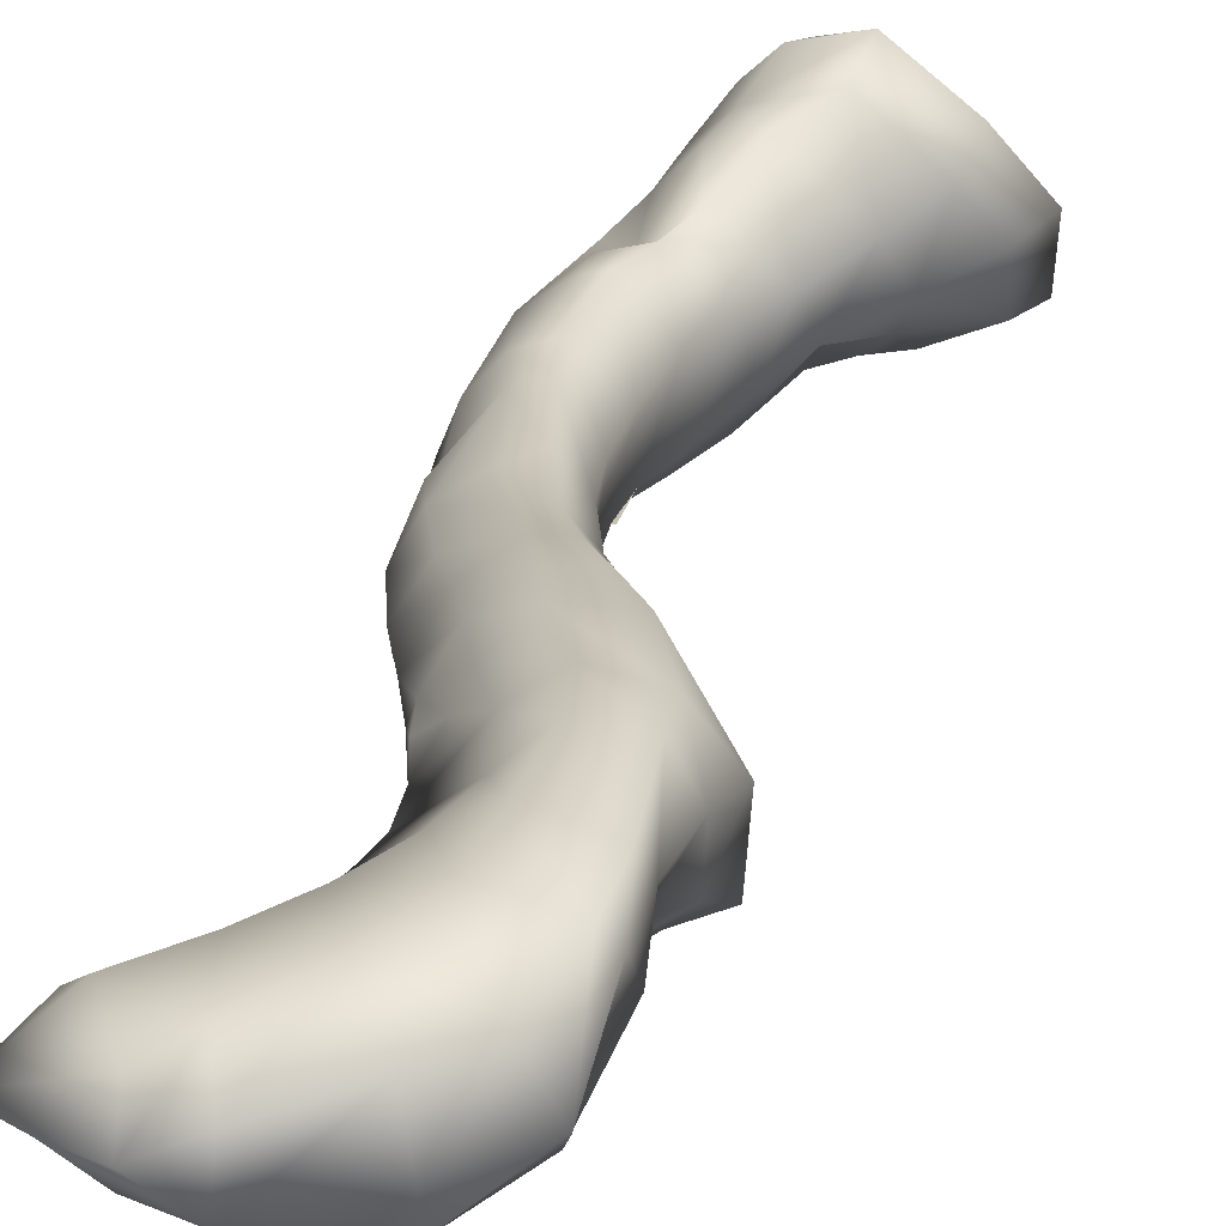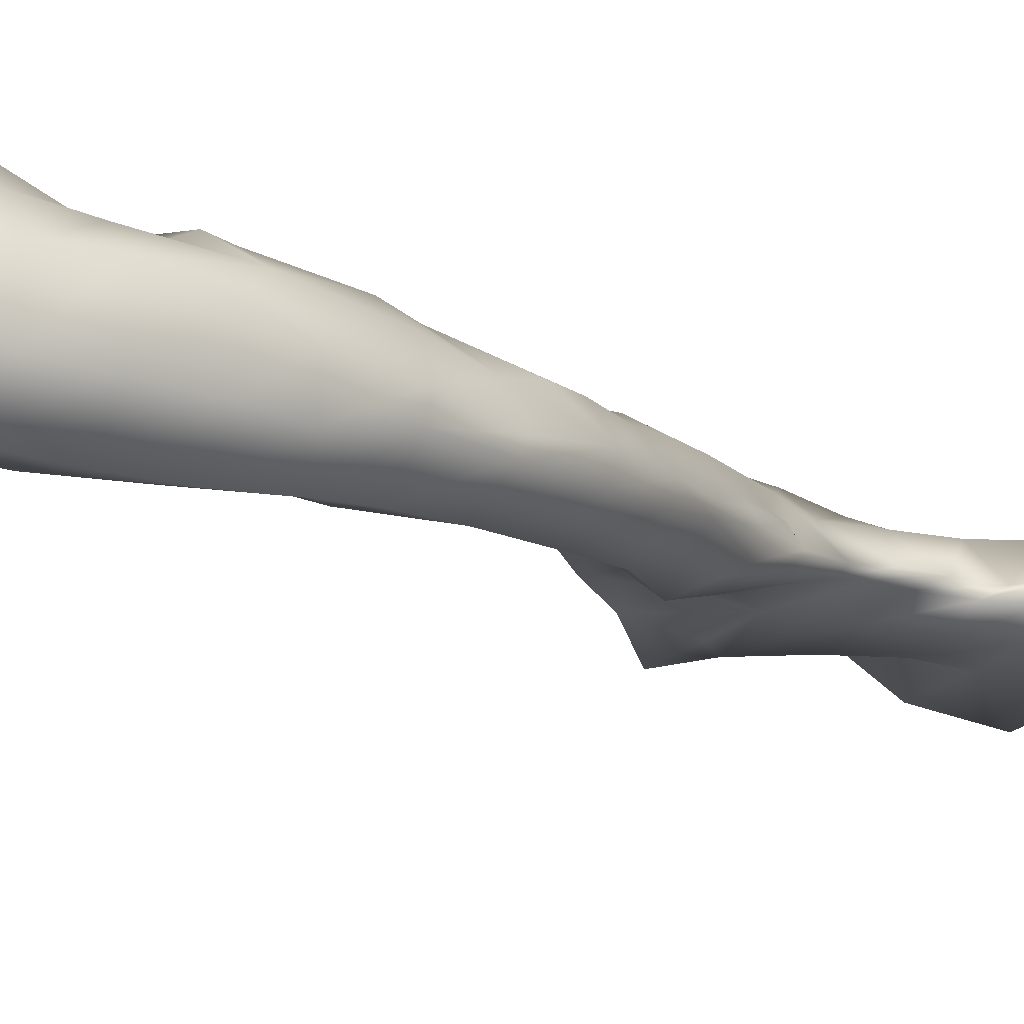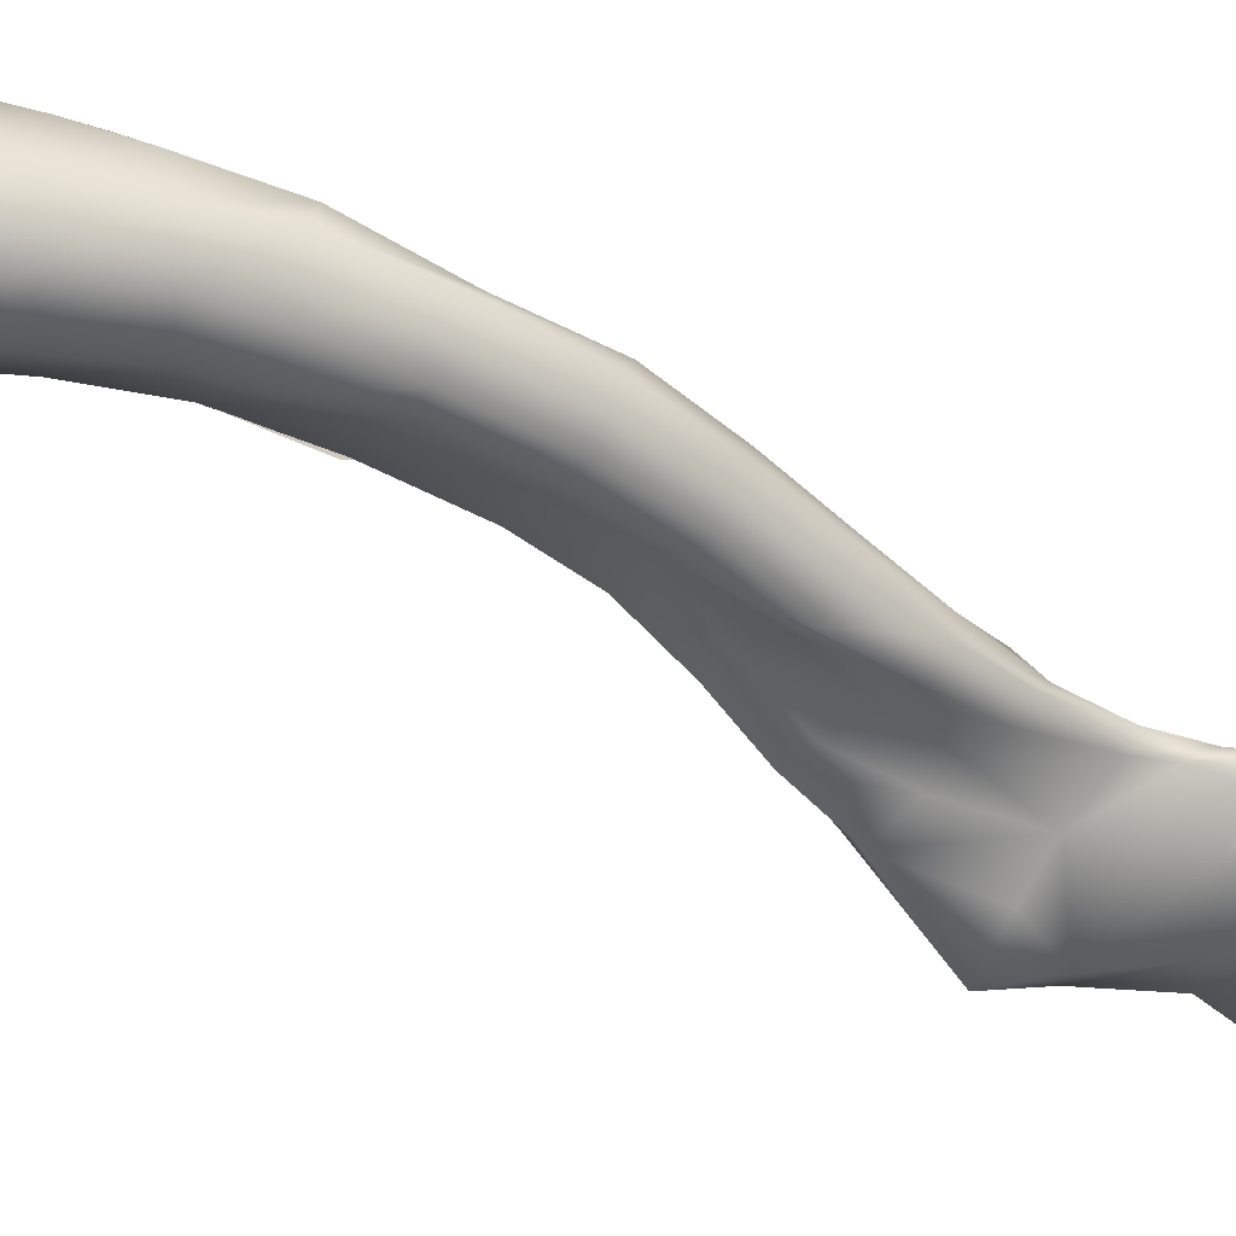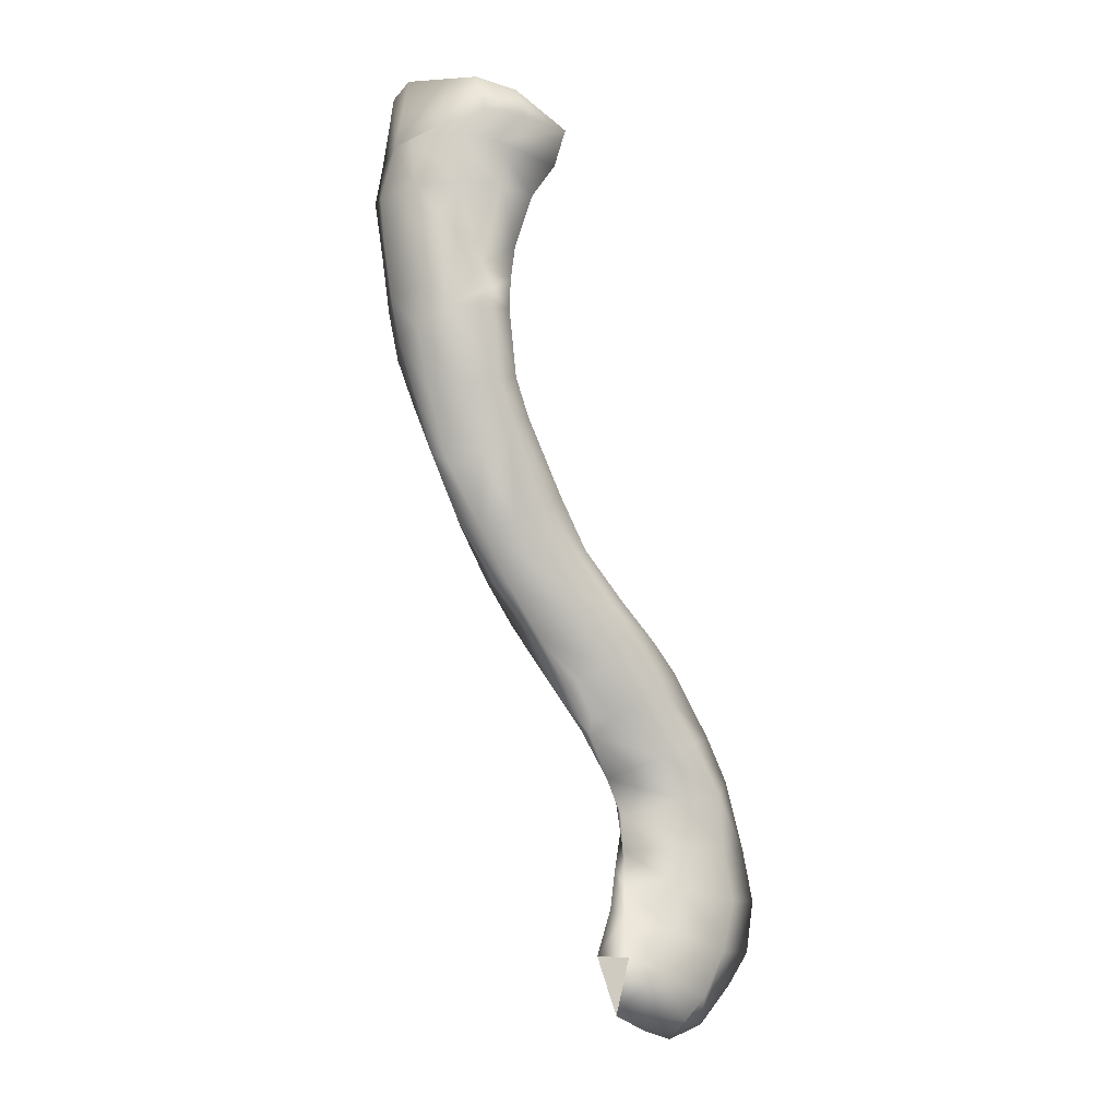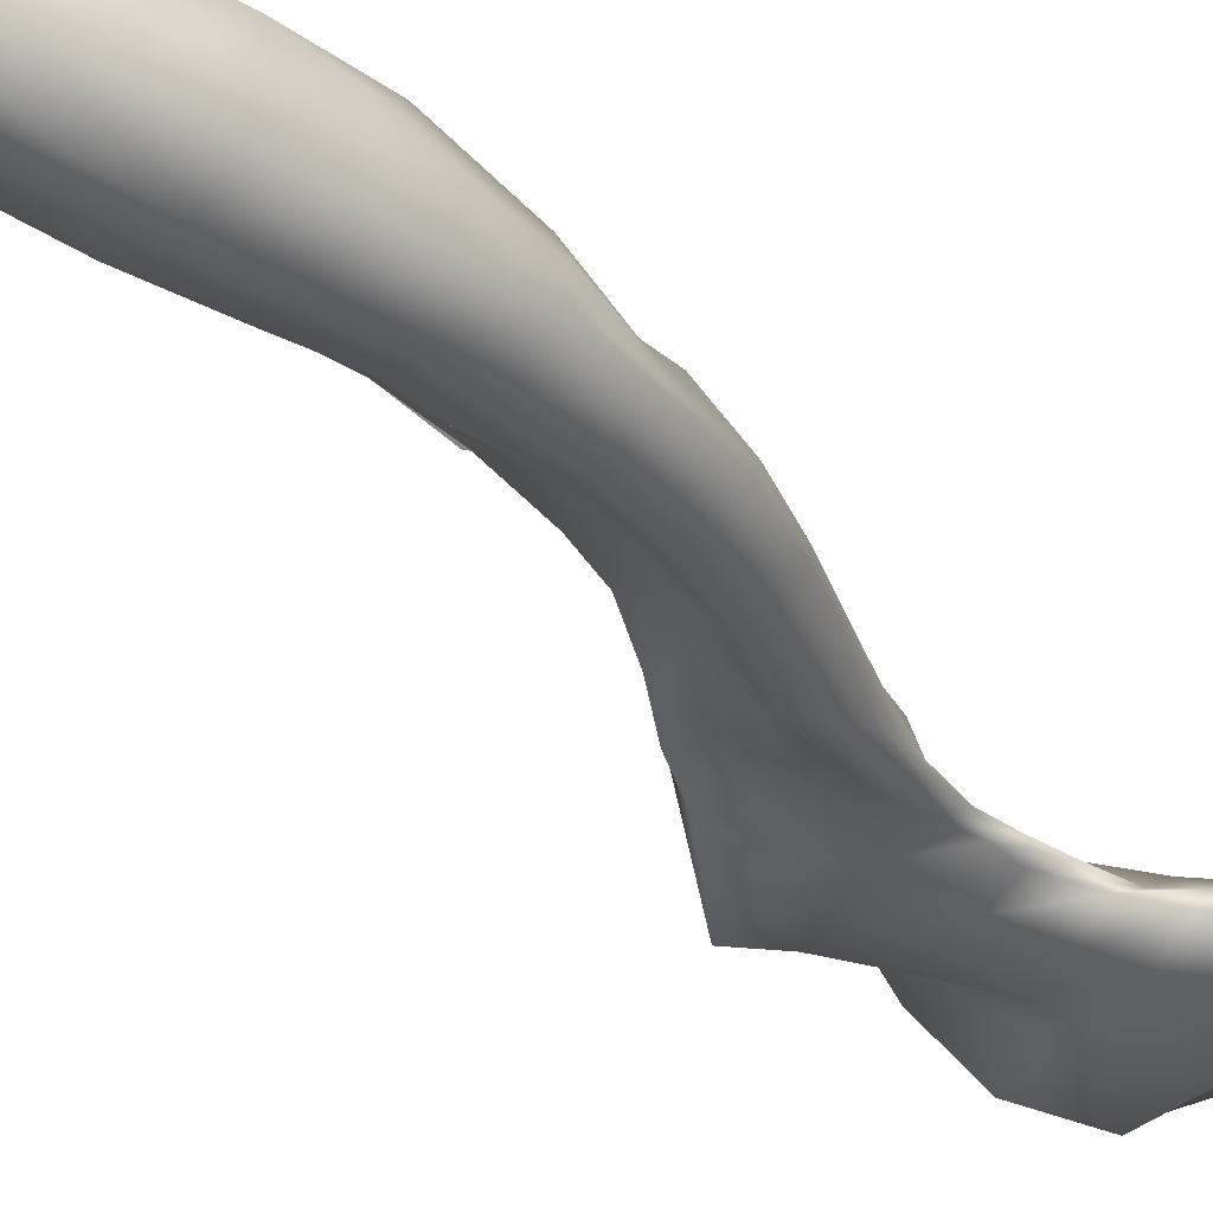
<metadata>
{"format":"obj","ext":"obj","renderer":"f3d","projection":"perspective","resolution":1024,"background":"white","views":[{"elev":34.2,"azim":-154.2,"up":"+Y"},{"elev":-28.5,"azim":55.9,"up":"+Y"},{"elev":-70.5,"azim":78.1,"up":"+Y"},{"elev":-9.2,"azim":120.7,"up":"+Z"},{"elev":-47.9,"azim":49.7,"up":"+Y"}]}
</metadata>
<code>
o l_clavicle
v -0.00933 0.01169 -0.1138
v -0.009231 0.01448 -0.1212
v -0.0105 0.01564 -0.1139
v -0.01484 0.01557 -0.1233
v -0.01866 0.01955 -0.122
v -0.01952 0.01662 -0.1246
v -0.01761 0.01215 -0.1216
v -0.01323 0.01105 -0.1177
v -0.01338 0.01137 -0.1079
v -0.01307 0.01363 -0.109
v -0.02104 0.01092 -0.1197
v -0.01769 0.01032 -0.109
v -0.02453 0.01128 -0.1102
v -0.0198 0.01045 -0.1041
v -0.02579 0.01142 -0.1049
v -0.02103 0.0101 -0.09756
v -0.02758 0.01051 -0.09813
v -0.0211 0.009231 -0.09305
v -0.0293 0.008942 -0.09067
v -0.02111 0.008293 -0.08805
v -0.02 0.007275 -0.08015
v -0.02343 0.006175 -0.07751
v -0.01753 0.006967 -0.08181
v -0.0164 0.009627 -0.09058
v -0.01652 0.01051 -0.09404
v -0.017 0.01095 -0.0975
v -0.01528 0.01101 -0.1029
v -0.02977 0.0105 -0.1178
v -0.03418 0.013 -0.1115
v -0.03464 0.01672 -0.1043
v -0.02337 0.01368 -0.1234
v -0.03114 0.01226 -0.1184
v -0.03199 0.01604 -0.0991
v -0.03112 0.01123 -0.09063
v -0.03075 0.007019 -0.08508
v -0.02559 0.007512 -0.08651
v -0.01764 0.005644 -0.07352
v -0.01975 0.005797 -0.07168
v -0.01306 0.003762 -0.068
v -0.0153 0.004762 -0.06655
v -0.007547 0.000934 -0.06274
v -0.01097 0.003533 -0.06065
v -0.004475 -0.001741 -0.05635
v -0.007577 0.00073 -0.05432
v 5.5e-05 -0.007707 -0.0365
v -0.000203 -0.009487 -0.02902
v -0.002427 -0.005807 -0.03003
v -0.000728 -0.01104 -0.02044
v -0.003257 -0.00622 -0.02229
v -0.005205 -0.005207 -0.01727
v -0.00269 -0.007985 -0.01158
v -0.007002 -0.007886 -0.009949
v -0.004396 -0.011 -0.008153
v -0.001085 -0.01203 -0.01003
v -0.01449 0.004903 -0.07585
v -0.01066 0.002336 -0.0698
v -0.01486 0.00619 -0.08356
v -0.01253 0.003115 -0.07815
v -0.009068 -0.000931 -0.07096
v -0.004647 -0.002384 -0.06511
v -0.001403 -0.004631 -0.05766
v 0.001338 -0.006752 -0.0491
v -0.001261 -0.004995 -0.048
v 0.003633 -0.008775 -0.042
v -0.000531 -0.007165 -0.04071
v 0.004878 -0.01049 -0.03599
v 0.004978 -0.01197 -0.0293
v 0.005002 -0.0131 -0.02176
v -0.0129 0.007184 -0.08448
v -0.009966 0.004634 -0.07908
v -0.0055 0.003866 -0.07237
v -0.001411 0.000778 -0.06592
v 0.002614 -0.001983 -0.05839
v 0.005972 -0.004196 -0.04941
v 0.008047 -0.005598 -0.0417
v 0.008281 -0.007938 -0.03461
v 0.009109 -0.008702 -0.02867
v -0.02471 0.01183 -0.07661
v -0.01117 0.006643 -0.05997
v -0.007426 0.005019 -0.05327
v -0.004743 -0.001615 -0.0458
v -0.004375 0.002643 -0.04556
v -0.002887 -0.000454 -0.02416
v -0.004485 -0.000328 -0.01956
v -0.008516 -0.004524 -0.01059
v -0.007107 0.000654 -0.01293
v -0.002674 -0.0042 -0.03772
v -0.001884 0.000514 -0.03006
v -0.002524 0.001142 -0.03782
v 0.005546 -0.01408 -0.01378
v 0.009522 -0.009554 -0.02168
v 0.009567 -0.01027 -0.01486
v -0.01594 0.009436 -0.06636
v -0.02039 0.01047 -0.0715
v -0.03542 0.01554 -0.113
v -0.0346 0.02009 -0.1059
v -0.03288 0.01871 -0.09915
v -0.03139 0.01633 -0.09045
v -0.03097 0.01399 -0.08441
v -0.02965 0.02029 -0.1181
v -0.03221 0.0214 -0.1002
v -0.02933 0.02034 -0.09099
v -0.01767 0.0154 -0.07253
v -0.000726 0.006476 -0.04455
v 0.004313 0.00512 -0.01421
v 0.004145 0.002276 -0.02452
v 0.000852 0.005332 -0.02163
v 0.005083 0.004469 -0.02821
v 0.001634 0.005162 -0.02636
v 0.00493 0.004328 -0.03077
v 0.002292 0.005389 -0.03053
v 0.004197 0.004749 -0.0406
v 0.001339 0.005849 -0.03954
v 0.002201 0.005312 -0.0451
v -0.002553 0.007698 -0.05668
v -0.005238 0.008639 -0.05439
v -0.0035 0.008773 -0.009825
v -0.000222 0.007217 -0.01483
v -0.008789 0.01039 -0.06135
v -0.02478 0.02201 -0.1134
v -0.03284 0.02149 -0.1139
v -0.03363 0.02209 -0.1071
v -0.02124 0.02098 -0.1192
v -0.02371 0.01899 -0.1229
v -0.02689 0.02241 -0.1069
v -0.01958 0.01853 -0.1054
v -0.02589 0.02149 -0.09977
v -0.02162 0.0186 -0.09997
v -0.02505 0.02145 -0.09324
v -0.02757 0.01863 -0.08531
v -0.02211 0.01657 -0.07687
v -0.01715 0.01679 -0.07882
v -0.01438 0.01513 -0.07404
v -0.01356 0.01319 -0.06775
v -0.01092 0.01317 -0.06914
v -0.007064 0.009979 -0.06267
v -0.02219 0.01939 -0.08622
v -0.01716 0.01891 -0.1108
v -0.02133 0.01725 -0.09353
v -0.01896 0.01666 -0.08804
v -0.01464 0.01425 -0.08179
v -0.01121 0.01246 -0.07636
v -0.008042 0.0106 -0.07115
v -0.0132 0.01839 -0.1155
v -0.01396 0.01176 -0.08323
v -0.01286 0.008785 -0.08556
v -0.01473 0.01013 -0.09101
v -0.0156 0.01182 -0.09605
v -0.0153 0.0122 -0.1004
v -0.01489 0.01278 -0.1055
v -0.01166 0.009659 -0.08306
v -0.01005 0.009424 -0.0782
v -0.009696 0.008538 -0.07861
v -0.009419 0.007135 -0.07934
v -0.005655 0.005338 -0.07319
v -0.003672 0.007404 -0.06501
v 0.00052 0.005397 -0.05817
v 0.00254 0.001185 -0.05926
v -0.001365 0.003097 -0.06639
v 0.002901 0.003917 -0.05384
v 0.003965 0.002232 -0.04985
v 0.005427 -0.001947 -0.05084
v 0.006937 0.001401 -0.04166
v 0.008506 -0.002882 -0.04192
v 0.008951 0.000752 -0.03077
v 0.00815 0.000749 -0.02067
v 0.009902 -0.003864 -0.03354
v 0.01009 -0.002595 -0.02803
v 0.01034 -0.002444 -0.02088
v 0.007879 0.000767 -0.01398
v 0.01052 -0.004127 -0.01447
v 0.00836 0.000881 -0.007637
v 0.0103 -0.004896 -0.007875
v 0.004722 0.004718 -0.008167
v -0.001906 0.004775 -0.000959
v -0.003338 0.01056 -0.005266
v -0.01014 0.004852 -0.003475
v -0.0142 -0.002001 -0.000251
v -0.007367 0.000416 0.00085
v -1.8e-05 -1.7e-05 1e-06
v -0.006504 -0.006863 0.000792
v 0.000815 -0.004769 -0.000177
v -0.01366 -0.00896 0.000232
v -0.005892 -0.01157 -0.001415
v 0.001875 -0.0122 -0.002597
v 0.006519 -0.01056 -2.1e-05
v 0.007534 -0.007461 0.001557
v 0.006441 -0.002113 0.001221
v 0.006458 0.002664 0.000505
v 0.002715 0.006526 -0.000808
v -0.001092 -0.0132 -0.006383
v 0.005568 -0.01288 -0.008581
v 0.008157 -0.009093 -0.007605
v 0.008589 -0.001286 -0.0059
v 0.006375 0.004256 -0.004462
v 0.00306 0.00797 -0.004957
v -0.006474 -0.01208 -0.004511
v -0.01215 -0.009191 -0.003146
v -0.01258 -0.002887 -0.004809
v -0.009898 0.002376 -0.00771
v -0.004943 -0.00175 -0.04553
v -0.004909 -0.001318 -0.04625
v -0.002743 -0.004136 -0.03821
f 2 4 5
f 6 4 7
f 4 2 8
f 8 2 1
f 8 1 9
f 1 3 10
f 11 7 8
f 12 13 11
f 12 14 15
f 14 16 17
f 16 18 19
f 20 21 22
f 21 20 23
f 23 20 24
f 20 18 25
f 18 16 26
f 16 14 27
f 14 12 9
f 28 13 29
f 13 15 30
f 13 28 11
f 7 11 31
f 11 28 32
f 15 17 33
f 17 19 34
f 19 35 34
f 35 19 36
f 19 18 20
f 22 35 36
f 21 37 38
f 37 39 40
f 39 41 42
f 41 43 44
f 45 46 47
f 46 48 49
f 49 48 50
f 50 48 51
f 50 51 52
f 52 51 53
f 53 51 54
f 23 55 37
f 55 56 39
f 39 56 41
f 57 58 55
f 58 59 56
f 59 60 41
f 60 61 43
f 61 62 63
f 62 64 65
f 66 67 46
f 67 68 48
f 24 69 57
f 69 70 58
f 70 71 59
f 71 72 60
f 72 73 61
f 73 74 62
f 74 75 64
f 75 76 66
f 76 77 67
f 35 22 78
f 40 42 79
f 42 44 80
f 44 81 82
f 47 49 83
f 49 50 84
f 50 85 86
f 85 50 52
f 87 65 45
f 65 64 66
f 65 66 45
f 87 47 88
f 87 88 89
f 81 87 89
f 81 89 82
f 87 81 63
f 81 44 43
f 51 48 54
f 48 68 90
f 77 91 68
f 91 92 90
f 38 40 93
f 94 78 22
f 28 29 95
f 29 30 96
f 30 33 97
f 33 34 98
f 34 35 99
f 99 35 78
f 31 32 100
f 96 97 101
f 97 98 102
f 78 94 103
f 80 82 104
f 105 106 107
f 106 108 109
f 108 110 111
f 110 112 113
f 112 114 104
f 114 115 116
f 117 118 86
f 118 107 84
f 107 109 83
f 109 111 88
f 111 113 89
f 113 104 82
f 80 116 119
f 120 100 121
f 32 95 121
f 95 96 122
f 120 123 124
f 123 5 6
f 120 125 126
f 125 127 128
f 121 122 125
f 122 101 127
f 101 102 129
f 130 131 132
f 131 103 133
f 103 134 135
f 134 119 136
f 102 130 137
f 98 99 130
f 99 78 131
f 94 93 134
f 120 138 123
f 127 129 139
f 129 137 140
f 137 132 141
f 132 133 142
f 133 135 143
f 123 138 144
f 144 138 10
f 2 144 3
f 140 141 145
f 146 147 140
f 147 148 139
f 148 149 128
f 149 150 126
f 150 10 138
f 146 145 151
f 145 152 153
f 154 146 151
f 152 155 153
f 10 150 27
f 150 149 26
f 147 146 69
f 141 142 152
f 142 143 155
f 146 154 70
f 155 154 153
f 156 157 158
f 136 115 157
f 119 116 115
f 135 136 156
f 159 155 143
f 158 157 160
f 157 115 114
f 114 161 160
f 160 161 158
f 158 161 162
f 161 163 164
f 161 114 112
f 112 110 165
f 165 110 108
f 165 106 166
f 163 165 167
f 154 155 71
f 71 155 159
f 73 72 159
f 74 73 158
f 75 74 162
f 76 75 164
f 167 165 168
f 165 166 169
f 166 170 171
f 170 172 173
f 172 170 105
f 170 166 106
f 92 91 169
f 91 77 168
f 77 76 167
f 2 1 3
f 4 6 5
f 6 31 124
f 25 26 149
f 134 93 79
f 49 47 46
f 165 108 106
f 118 105 107
f 174 105 118
f 175 176 177
f 177 178 179
f 179 180 175
f 179 181 182
f 179 178 183
f 183 184 181
f 184 185 182
f 186 187 188
f 188 189 180
f 189 190 175
f 175 190 176
f 185 191 192
f 193 187 186
f 193 194 188
f 194 195 189
f 195 196 190
f 185 184 197
f 184 183 198
f 178 199 198
f 117 200 177
f 200 199 178
f 85 199 200
f 198 199 85
f 197 198 52
f 191 197 53
f 92 193 192
f 171 173 193
f 173 194 193
f 195 194 172
f 196 195 174
f 176 190 196
f 176 196 174
f 54 90 192
f 148 147 24
f 48 46 67
f 173 172 194
f 144 2 5
f 7 4 8
f 12 8 9
f 9 1 10
f 12 11 8
f 13 12 15
f 15 14 17
f 17 16 19
f 36 20 22
f 57 23 24
f 24 20 25
f 25 18 26
f 26 16 27
f 27 14 9
f 29 13 30
f 6 7 31
f 31 11 32
f 30 15 33
f 33 17 34
f 36 19 20
f 22 21 38
f 38 37 40
f 40 39 42
f 42 41 44
f 87 45 47
f 21 23 37
f 37 55 39
f 23 57 55
f 55 58 56
f 56 59 41
f 41 60 43
f 43 61 63
f 63 62 65
f 45 66 46
f 57 69 58
f 58 70 59
f 59 71 60
f 60 72 61
f 61 73 62
f 62 74 64
f 64 75 66
f 66 76 67
f 93 40 79
f 79 42 80
f 80 44 82
f 88 47 83
f 83 49 84
f 84 50 86
f 65 87 63
f 63 81 43
f 54 48 90
f 67 77 68
f 68 91 90
f 94 38 93
f 38 94 22
f 32 28 95
f 95 29 96
f 96 30 97
f 97 33 98
f 98 34 99
f 124 31 100
f 122 96 101
f 101 97 102
f 131 78 103
f 116 80 104
f 107 106 109
f 109 108 111
f 111 110 113
f 113 112 104
f 104 114 116
f 200 117 86
f 86 118 84
f 84 107 83
f 83 109 88
f 88 111 89
f 89 113 82
f 79 80 119
f 100 32 121
f 121 95 122
f 100 120 124
f 124 123 6
f 138 120 126
f 126 125 128
f 120 121 125
f 125 122 127
f 127 101 129
f 137 130 132
f 132 131 133
f 133 103 135
f 135 134 136
f 129 102 137
f 102 98 130
f 130 99 131
f 103 94 134
f 128 127 139
f 139 129 140
f 140 137 141
f 141 132 142
f 142 133 143
f 5 123 144
f 3 144 10
f 145 146 140
f 140 147 139
f 139 148 128
f 128 149 126
f 126 150 138
f 151 145 153
f 153 154 151
f 9 10 27
f 27 150 26
f 24 147 69
f 145 141 152
f 152 142 155
f 69 146 70
f 159 156 158
f 156 136 157
f 136 119 115
f 143 135 156
f 156 159 143
f 160 157 114
f 162 161 164
f 163 161 112
f 163 112 165
f 164 163 167
f 70 154 71
f 72 71 159
f 158 73 159
f 162 74 158
f 164 75 162
f 167 76 164
f 168 165 169
f 169 166 171
f 171 170 173
f 174 172 105
f 105 170 106
f 171 92 169
f 169 91 168
f 168 77 167
f 148 25 149
f 119 134 79
f 117 174 118
f 177 179 175
f 180 179 182
f 181 179 183
f 181 184 182
f 185 186 188
f 182 188 180
f 180 189 175
f 186 185 192
f 192 193 186
f 187 193 188
f 188 194 189
f 189 195 190
f 191 185 197
f 197 184 198
f 183 178 198
f 176 117 177
f 177 200 178
f 86 85 200
f 52 198 85
f 53 197 52
f 54 191 53
f 90 92 192
f 92 171 193
f 174 195 172
f 117 176 174
f 191 54 192
f 25 148 24
f 182 185 188
f 201 202 203

</code>
